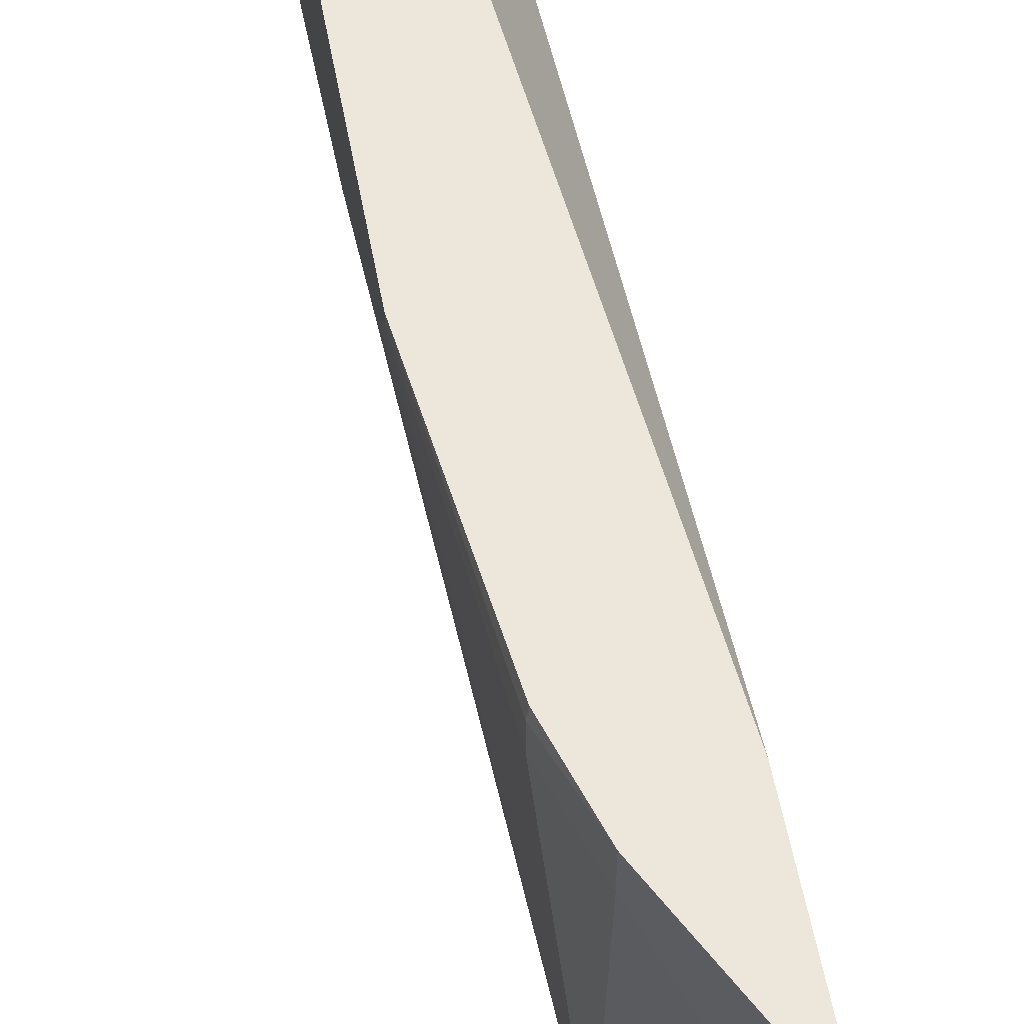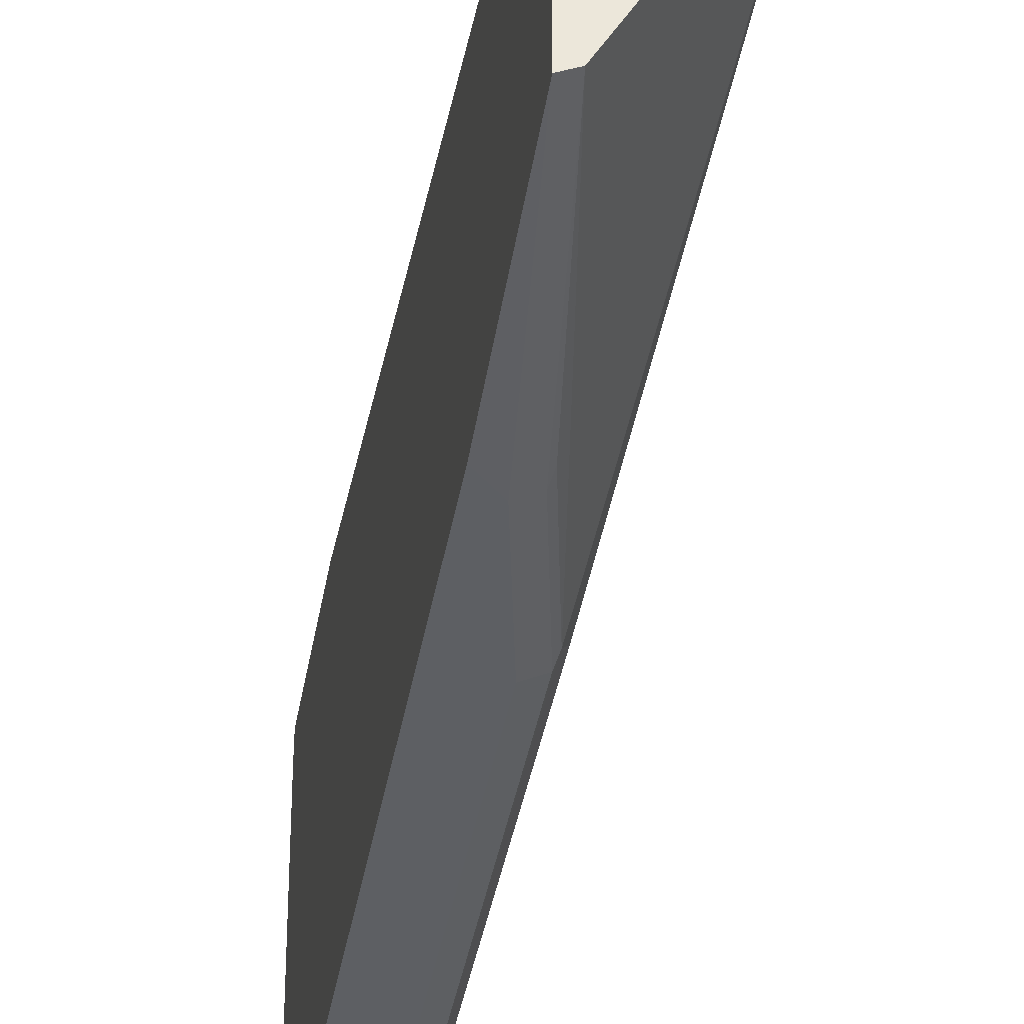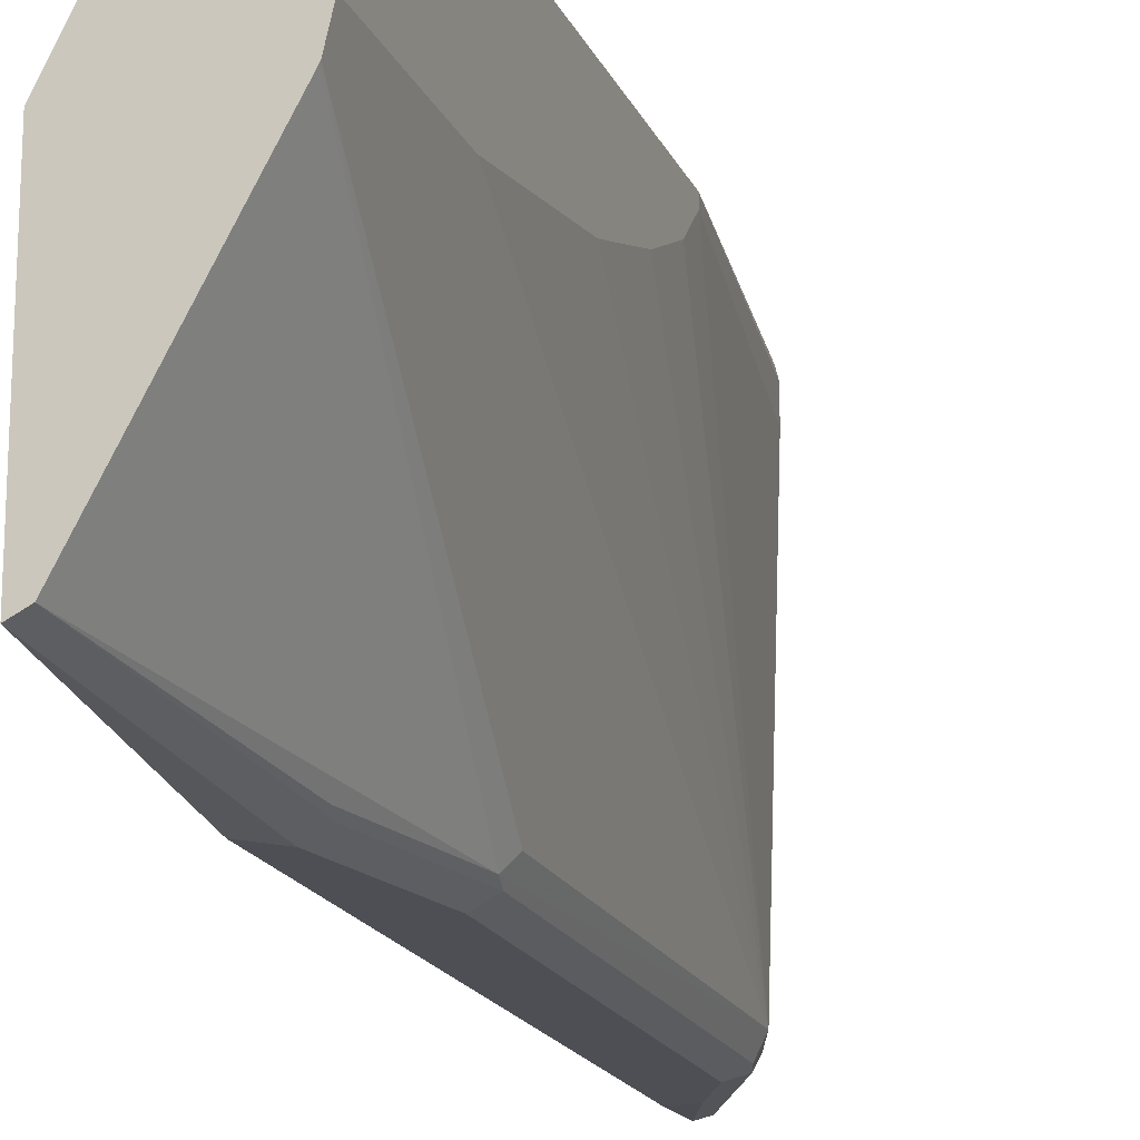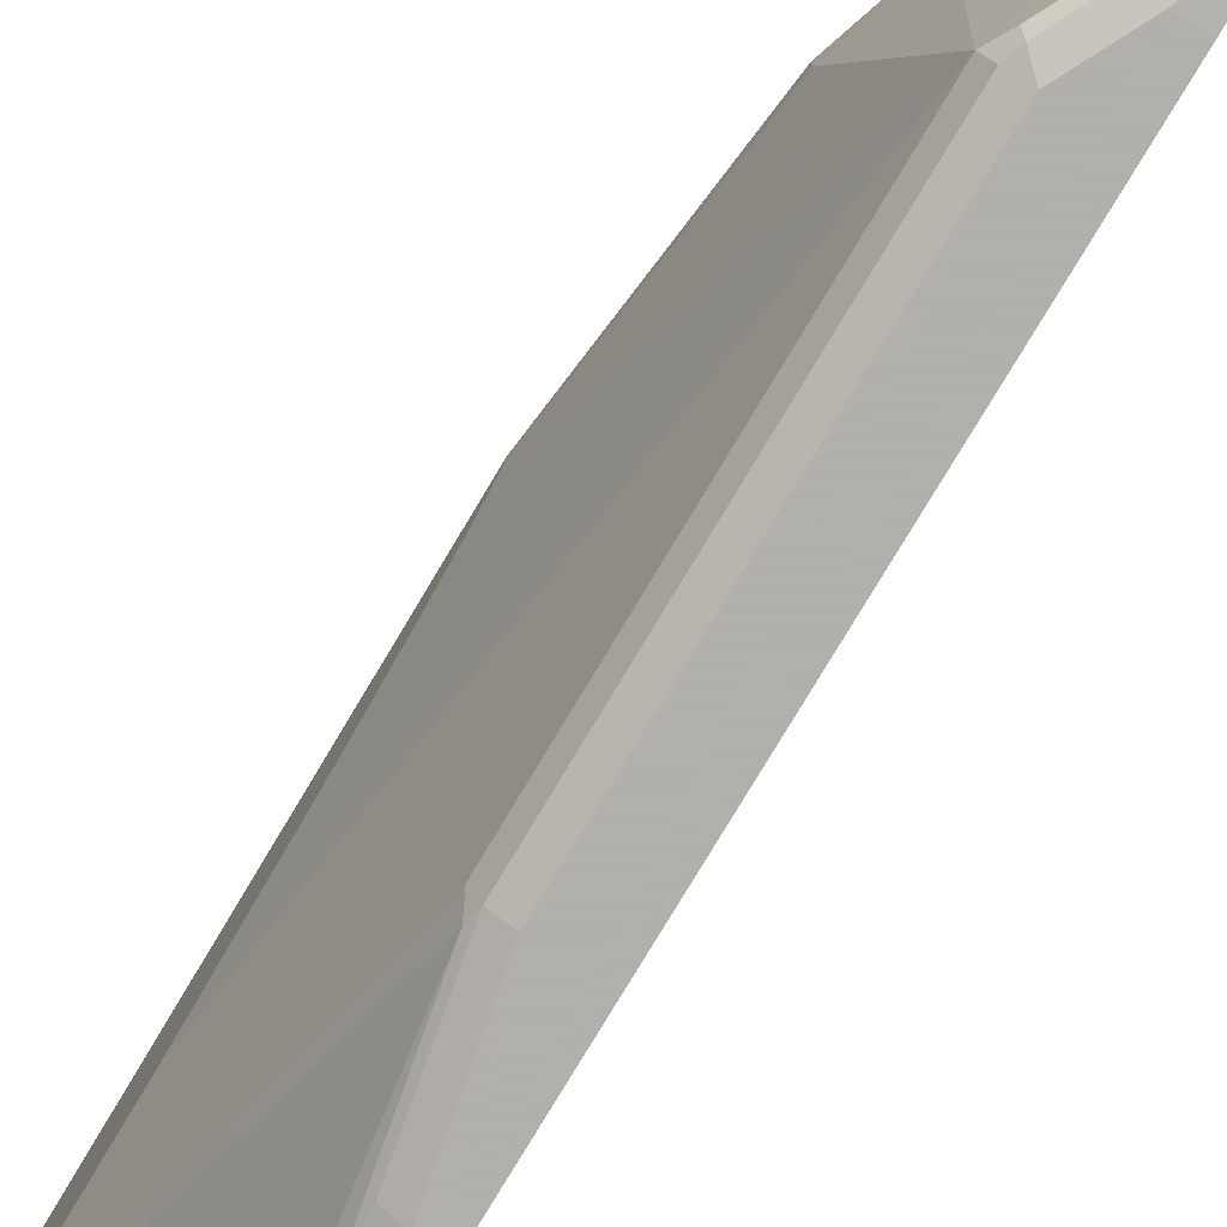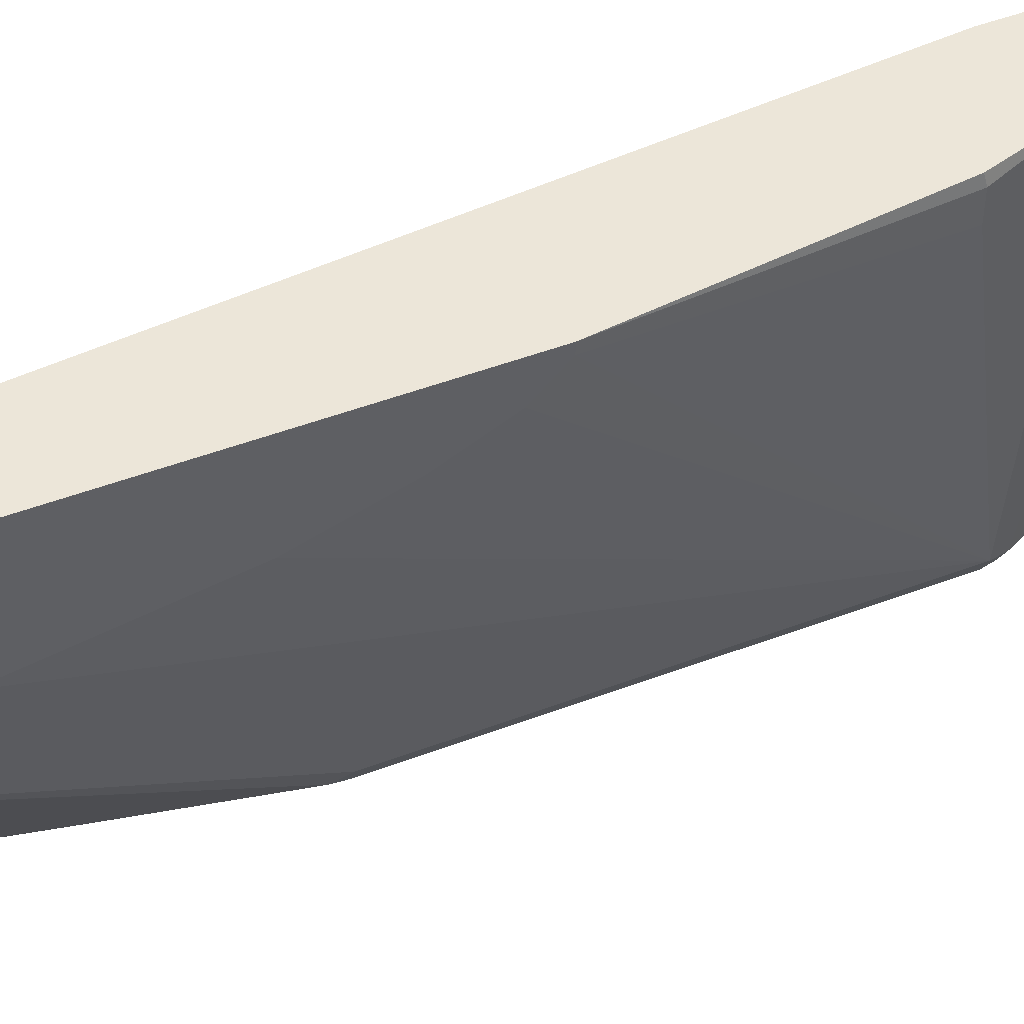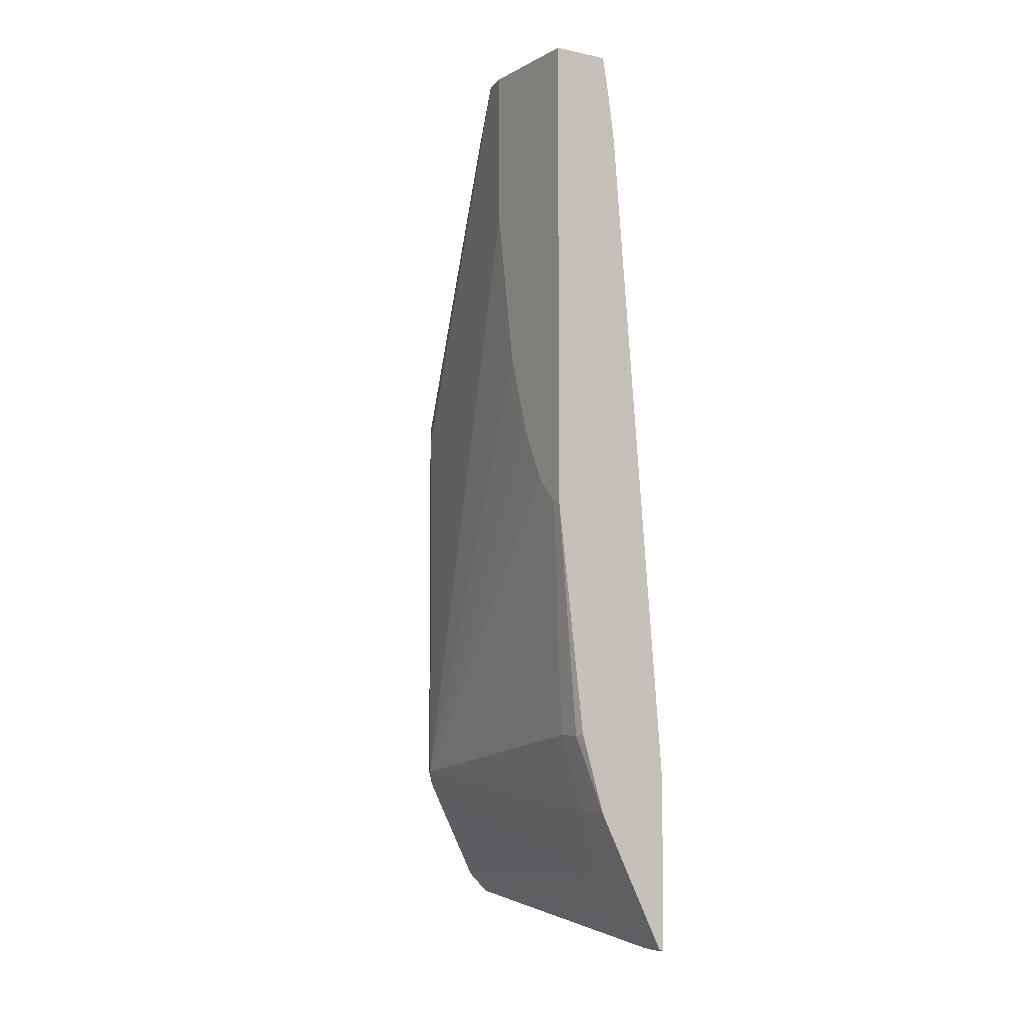
<metadata>
{"format":"obj","ext":"obj","renderer":"f3d","projection":"perspective","resolution":1024,"background":"white","views":[{"elev":54.1,"azim":169.8,"up":"+Y"},{"elev":-39.8,"azim":-9.8,"up":"+Y"},{"elev":-18.4,"azim":18.5,"up":"+Y"},{"elev":-78.4,"azim":149.1,"up":"+Y"},{"elev":48.9,"azim":67.2,"up":"+Y"},{"elev":-5.3,"azim":147.5,"up":"+Z"}]}
</metadata>
<code>
v 0.1706 0.007359 -0.8869
v 0.1725 0.007359 -0.8864
v 0.1744 0.006977 -0.886
v 0.1706 0.003154 -0.888
v 0.1706 0.007359 -0.7471
v 0.1742 0.007359 -0.8859
v 0.1744 -0.01396 -0.886
v 0.1954 0.007359 -0.8442
v 0.1884 -2.143e-05 -0.8581
v 0.1706 -0.01778 -0.888
v 0.1706 -0.08532 -0.2287
v 0.2161 0.007359 -0.2161
v 0.1884 -0.02096 -0.8581
v 0.1954 -0.03489 -0.8442
v 0.1814 -0.02793 -0.872
v 0.1744 -0.2651 -0.8651
v 0.2163 0.007359 -0.8023
v 0.1706 -0.2689 -0.867
v 0.1706 -0.1063 -0.1485
v 0.2213 0.007359 -0.1795
v 0.2163 -0.01396 -0.8023
v 0.2023 -0.04886 -0.8302
v 0.1814 -0.2791 -0.8511
v 0.2265 0.007359 -0.7818
v 0.1706 -0.2838 -0.8565
v 0.1706 -0.2705 -0.1485
v 0.2265 0.007359 -0.1485
v 0.2302 -0.02096 -0.7744
v 0.2233 -0.02793 -0.7883
v 0.2233 -0.2791 -0.7674
v 0.2023 -0.2791 -0.8093
v 0.1779 -0.2878 -0.8476
v 0.1706 -0.286 -0.8549
v 0.2302 0.007359 -0.7744
v 0.1706 -0.293 -0.3171
v 0.1884 -0.293 -0.335
v 0.2023 -0.286 -0.335
v 0.1814 -0.2651 -0.1485
v 0.2721 0.007359 -0.1485
v 0.2512 -0.02096 -0.7116
v 0.2302 -0.2721 -0.7535
v 0.2198 -0.2878 -0.7639
v 0.1884 -0.293 -0.7953
v 0.1706 -0.2914 -0.8403
v 0.2497 0.007359 -0.7101
v 0.2512 -2.143e-05 -0.7116
v 0.1706 -0.293 -0.7953
v 0.2093 -0.293 -0.4396
v 0.2233 -0.286 -0.4396
v 0.2041 -0.2826 -0.3245
v 0.2667 -0.1064 -0.1485
v 0.225 -0.2826 -0.4291
v 0.2721 -0.08373 -0.1485
v 0.2721 0.007359 -0.5232
v 0.2721 -2.143e-05 -0.5232
v 0.2233 -0.286 -0.7535
v 0.2721 -0.02096 -0.5024
v 0.2721 -0.04186 -0.4605
v 0.2721 -0.0628 -0.3977
v 0.2721 -0.08373 -0.2721
v 0.2673 -0.1052 -0.1485
v 0.2302 -0.2721 -0.4396
v 0.2093 -0.293 -0.7535
f 32 42 63
f 32 43 44
f 32 44 33
f 32 63 43
f 36 48 37
f 35 47 43
f 35 43 63
f 35 63 48
f 35 48 36
f 30 42 31
f 37 48 49
f 34 45 46
f 30 41 42
f 26 37 38
f 28 41 30
f 28 40 41
f 28 46 40
f 28 34 46
f 26 36 37
f 53 61 60
f 24 34 28
f 23 42 32
f 23 31 42
f 23 33 25
f 23 32 33
f 37 49 50
f 22 31 23
f 28 30 29
f 37 50 38
f 41 57 58
f 38 52 51
f 22 30 31
f 52 62 61
f 51 52 61
f 49 56 52
f 49 52 50
f 45 54 46
f 43 47 44
f 42 48 63
f 42 49 48
f 42 56 49
f 41 52 56
f 41 62 52
f 41 61 62
f 41 60 61
f 41 59 60
f 41 58 59
f 41 55 57
f 41 56 42
f 40 55 41
f 40 54 55
f 40 46 54
f 39 55 54
f 39 57 55
f 39 58 57
f 39 59 58
f 39 60 59
f 39 53 60
f 38 50 52
f 22 29 30
f 26 35 36
f 21 28 29
f 3 7 10
f 2 6 3
f 1 6 2
f 1 8 6
f 1 17 8
f 1 24 17
f 1 34 24
f 1 45 34
f 1 54 45
f 1 39 54
f 1 27 39
f 1 20 27
f 1 12 20
f 1 11 5
f 1 19 11
f 1 26 19
f 1 35 26
f 1 47 35
f 1 44 47
f 1 33 44
f 1 25 33
f 1 18 25
f 1 10 18
f 1 4 10
f 1 3 4
f 1 2 3
f 21 29 22
f 3 10 4
f 3 6 8
f 1 5 12
f 3 9 13
f 3 8 9
f 19 27 20
f 19 39 27
f 19 53 39
f 19 61 53
f 19 51 61
f 19 38 51
f 21 24 28
f 18 23 25
f 17 24 21
f 16 23 18
f 15 22 23
f 14 21 22
f 13 21 14
f 19 26 38
f 12 19 20
f 3 13 7
f 5 11 12
f 7 13 14
f 7 14 22
f 7 15 23
f 7 23 16
f 7 22 15
f 8 17 9
f 9 17 21
f 9 21 13
f 10 16 18
f 11 19 12
f 7 16 10

</code>
